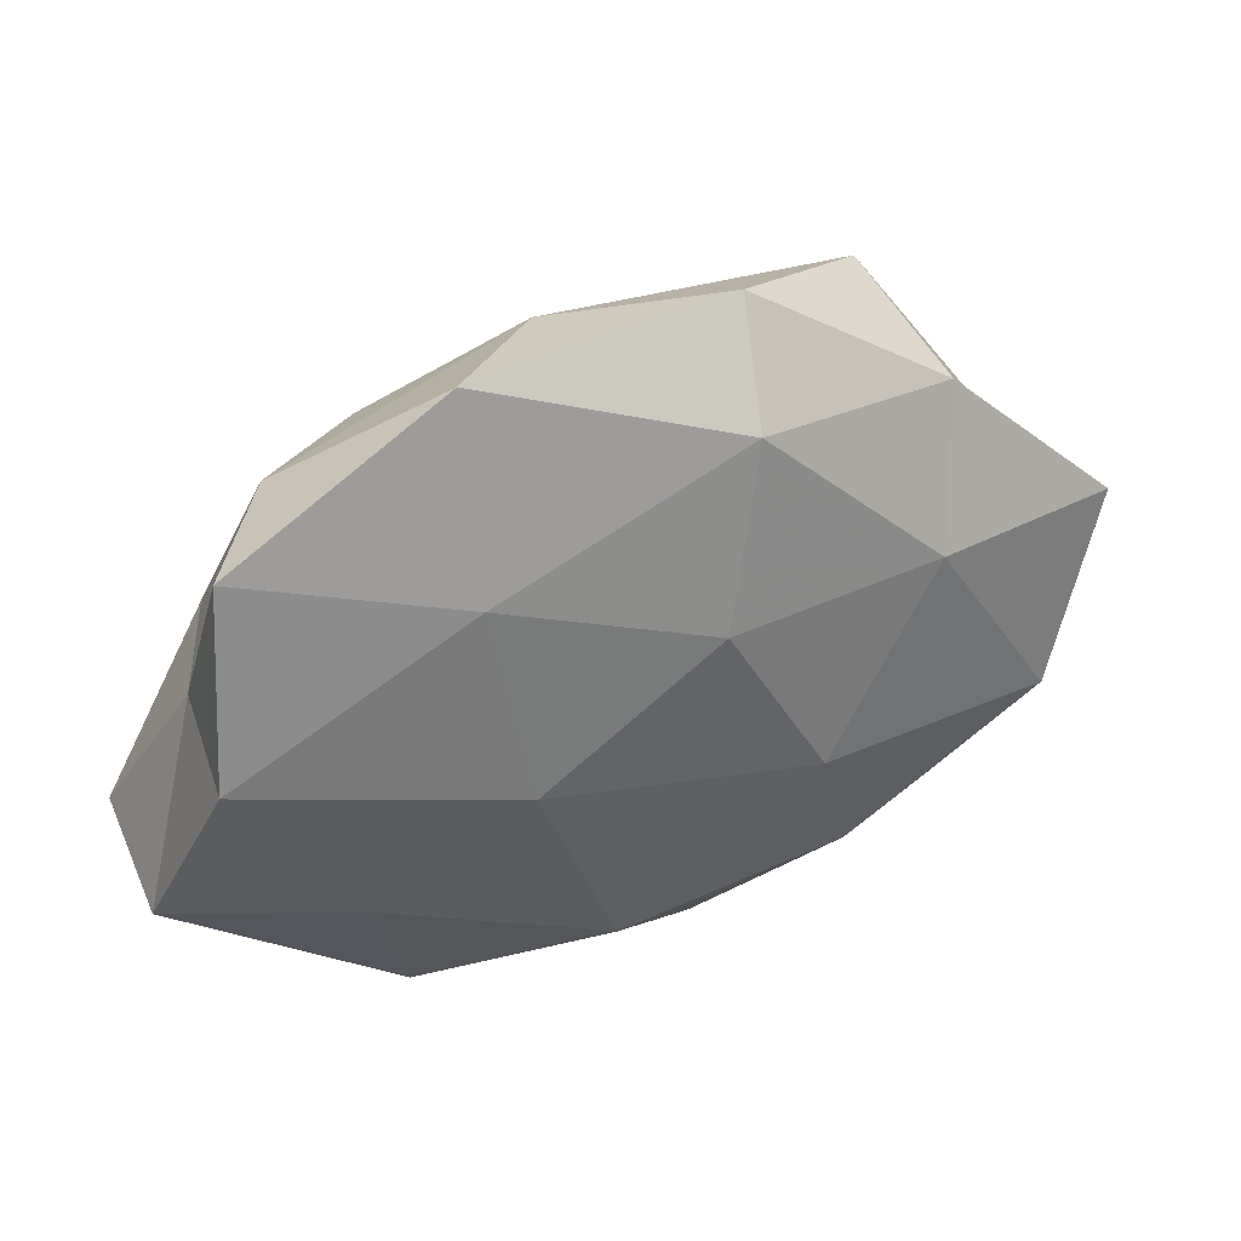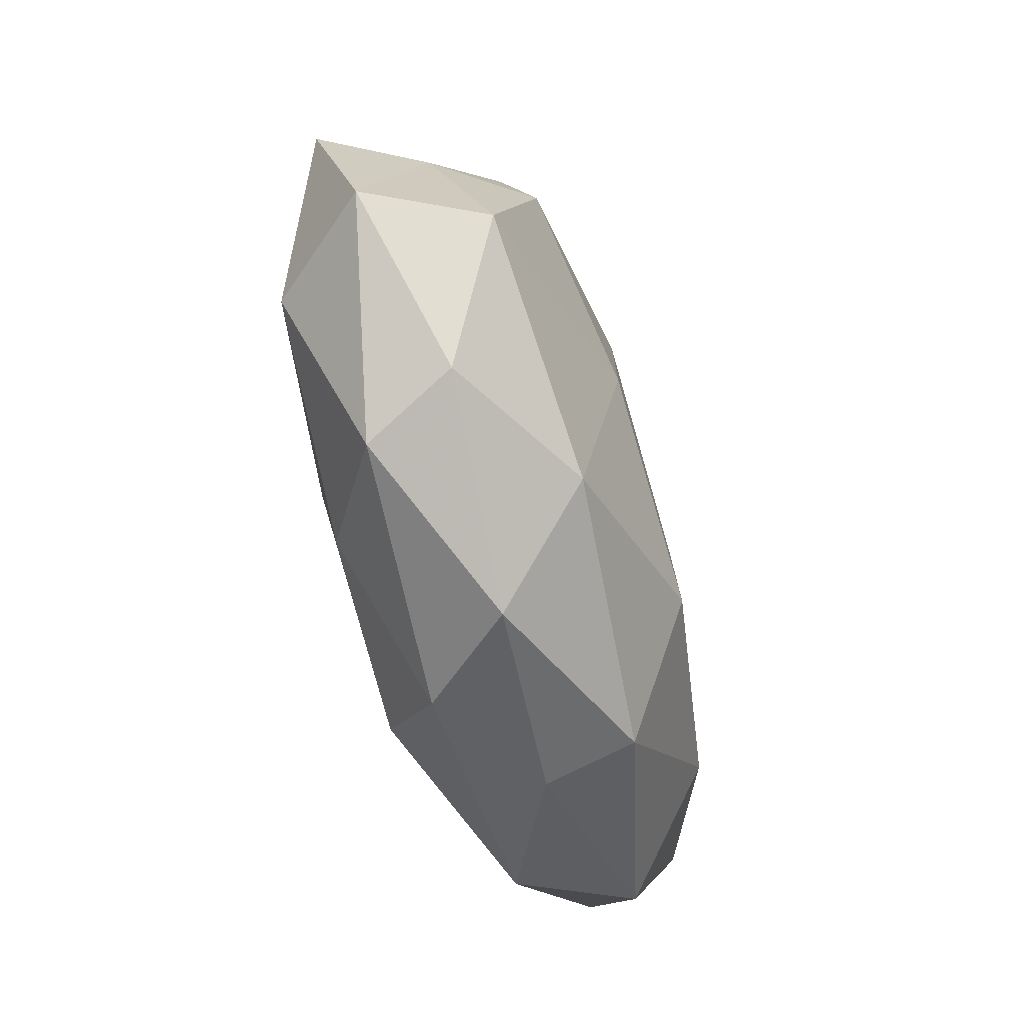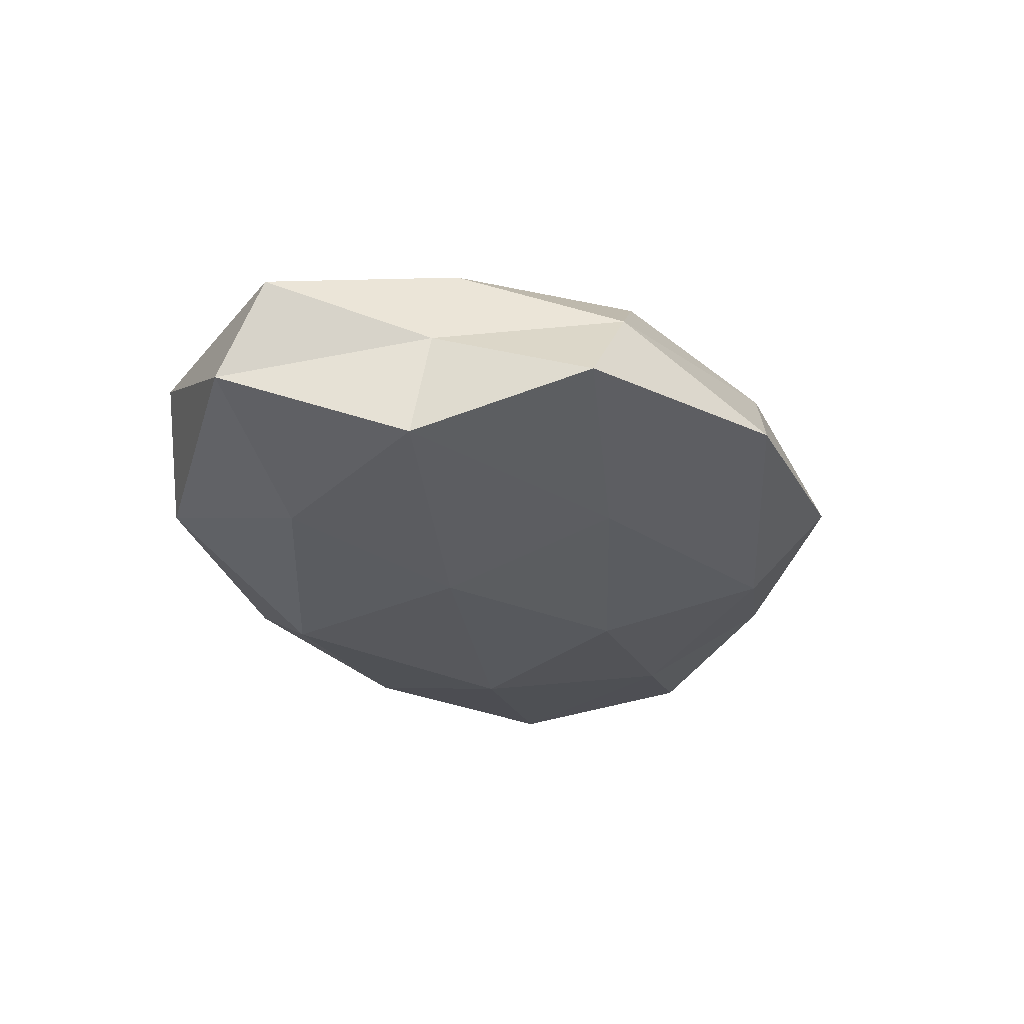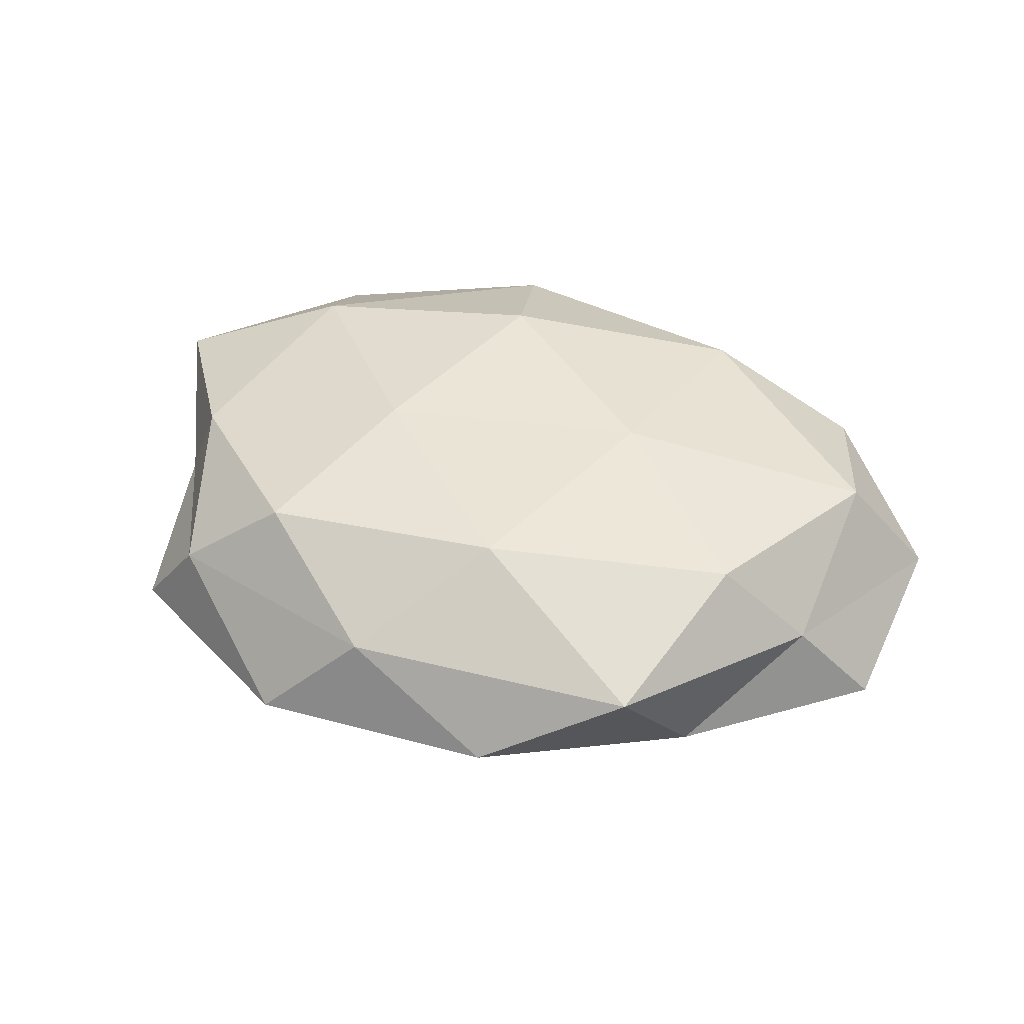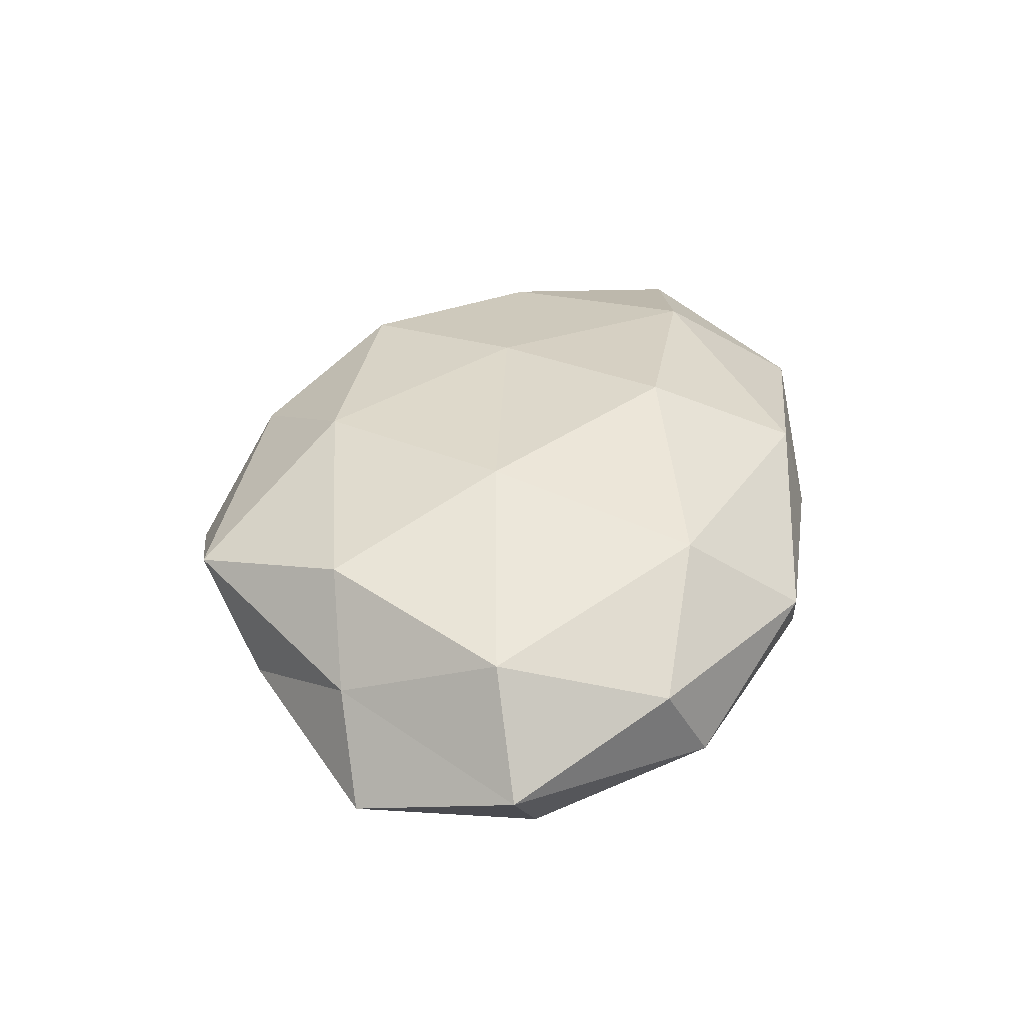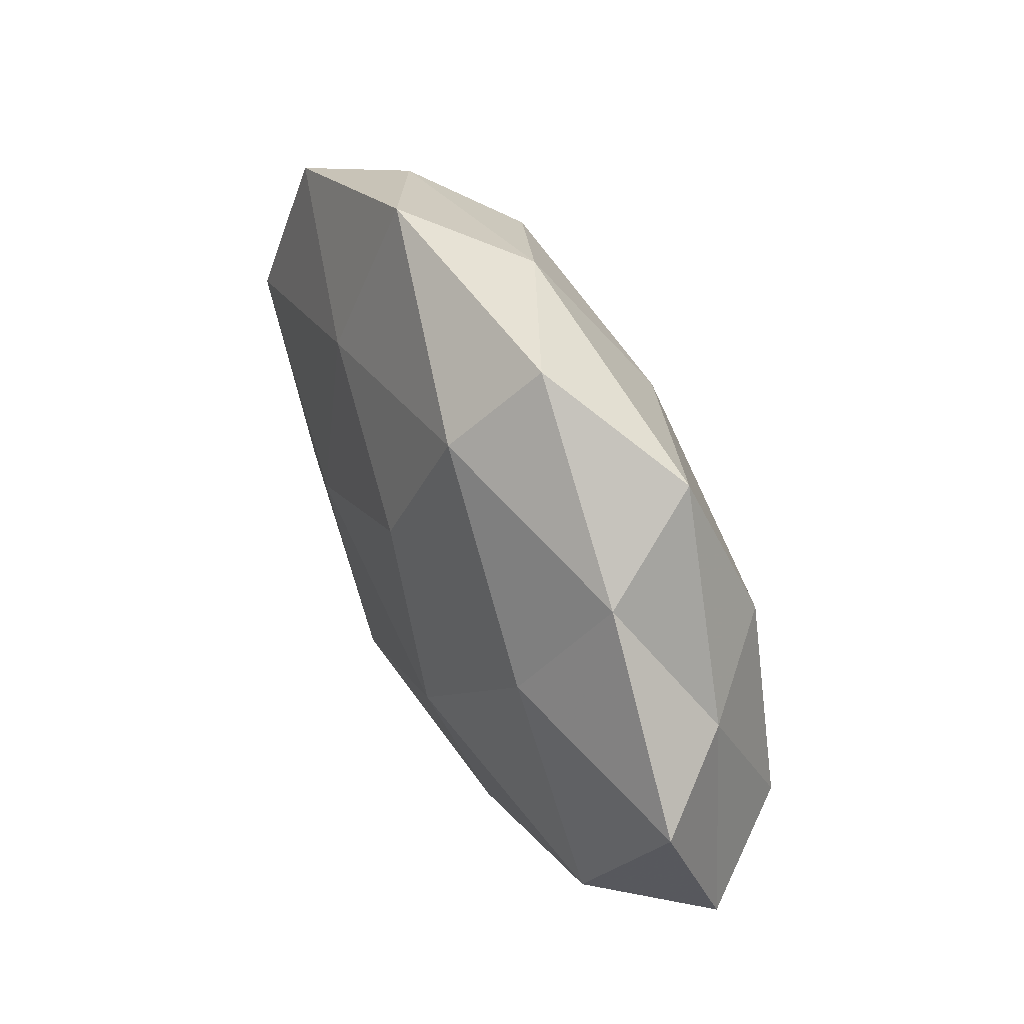
<metadata>
{"format":"obj","ext":"obj","renderer":"f3d","projection":"perspective","resolution":1024,"background":"white","views":[{"elev":43.2,"azim":157.6,"up":"+Y"},{"elev":-54.3,"azim":-73.2,"up":"+Y"},{"elev":-27.4,"azim":110.3,"up":"+Z"},{"elev":42.7,"azim":-158.4,"up":"+Z"},{"elev":36.3,"azim":-77.0,"up":"+Z"},{"elev":53.5,"azim":-117.5,"up":"+Y"}]}
</metadata>
<code>
v -0.005496 -0.03808 -0.007377
v -0.009546 0.03377 -0.01247
v -0.03491 0.01676 0.01398
v -0.02118 -0.02559 -0.014
v 0.03511 0.02984 0.004176
v -0.02865 0.03666 0.00732
v -0.04588 -0.006384 0.01197
v 0.01501 0.006533 0.01743
v -0.04489 0.01336 0.003425
v 0.03858 -0.03039 0.004734
v 0.01918 0.02242 -0.01359
v -0.004182 0.01448 -0.01802
v -0.006363 0.02535 0.01606
v 0.01099 -0.03679 0.001109
v 0.03408 -0.0142 0.01519
v -0.03581 -0.03052 -0.005071
v -0.05343 0.009419 -0.00746
v 0.006301 0.03917 0.006768
v 0.01808 0.0428 -0.005133
v -0.03435 0.02811 -0.004977
v -0.01656 0.0006251 0.01872
v 0.05373 -0.01517 -0.004812
v 0.05444 -0.008935 0.006789
v -0.03979 -0.02613 0.005628
v 0.02792 -0.03431 -0.007646
v 0.03273 -0.01487 -0.01351
v 0.01619 -6.8e-05 -0.0182
v -0.0299 0.01325 -0.0143
v 0.007244 -0.02542 -0.01716
v 0.04582 0.009195 -1.07e-05
v -0.012 0.04334 -0.002056
v 0.04307 0.02834 -0.00672
v -0.01591 -0.03879 0.004032
v 0.04114 0.01045 0.0113
v 0.04647 0.0069 -0.01265
v -0.0152 -0.006388 -0.01925
v -0.02135 -0.02529 0.01491
v 0.01042 -0.03376 0.01195
v -0.05509 -0.01062 -0.000775
v 0.005596 -0.01611 0.02
v -0.04466 -0.01097 -0.01322
v 0.0228 0.02719 0.01385
f 6 9 3
f 3 9 7
f 2 11 12
f 6 3 13
f 1 16 4
f 6 13 18
f 19 11 2
f 18 5 19
f 20 9 6
f 20 17 9
f 7 21 3
f 13 3 21
f 13 21 8
f 10 23 15
f 10 22 23
f 14 1 25
f 14 25 10
f 25 22 10
f 25 26 22
f 12 11 27
f 2 12 28
f 2 28 20
f 20 28 17
f 1 4 29
f 1 29 25
f 25 29 26
f 26 29 27
f 23 22 30
f 31 6 18
f 31 19 2
f 31 18 19
f 31 2 20
f 31 20 6
f 19 5 32
f 19 32 11
f 32 5 30
f 14 33 1
f 33 16 1
f 33 24 16
f 15 34 8
f 15 23 34
f 5 34 30
f 30 34 23
f 22 26 35
f 11 35 27
f 27 35 26
f 22 35 30
f 11 32 35
f 30 35 32
f 27 36 12
f 28 12 36
f 29 4 36
f 29 36 27
f 37 21 7
f 24 37 7
f 33 37 24
f 14 10 38
f 10 15 38
f 14 38 33
f 38 37 33
f 9 39 7
f 9 17 39
f 7 39 24
f 16 24 39
f 40 15 8
f 8 21 40
f 37 40 21
f 38 15 40
f 38 40 37
f 4 16 41
f 17 28 41
f 41 36 4
f 28 36 41
f 16 39 41
f 41 39 17
f 42 13 8
f 18 42 5
f 18 13 42
f 5 42 34
f 8 34 42

</code>
